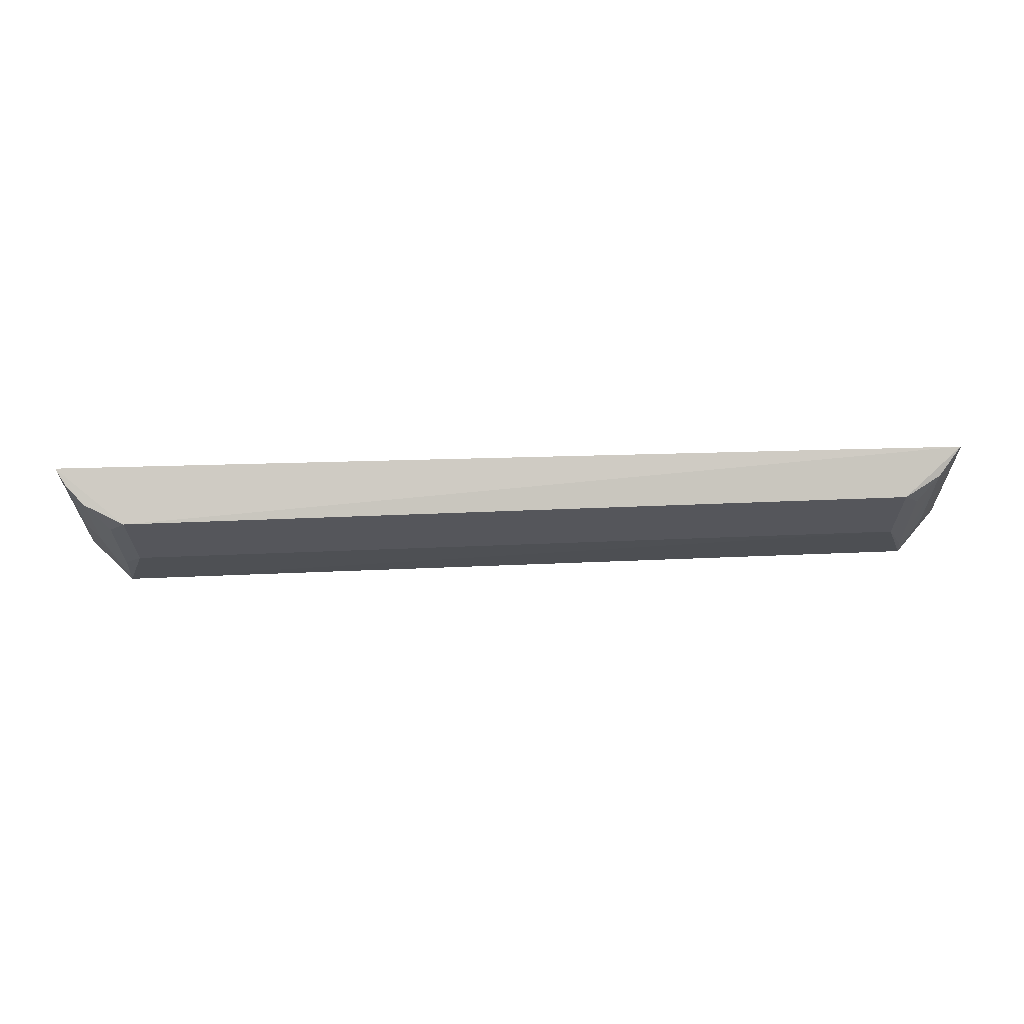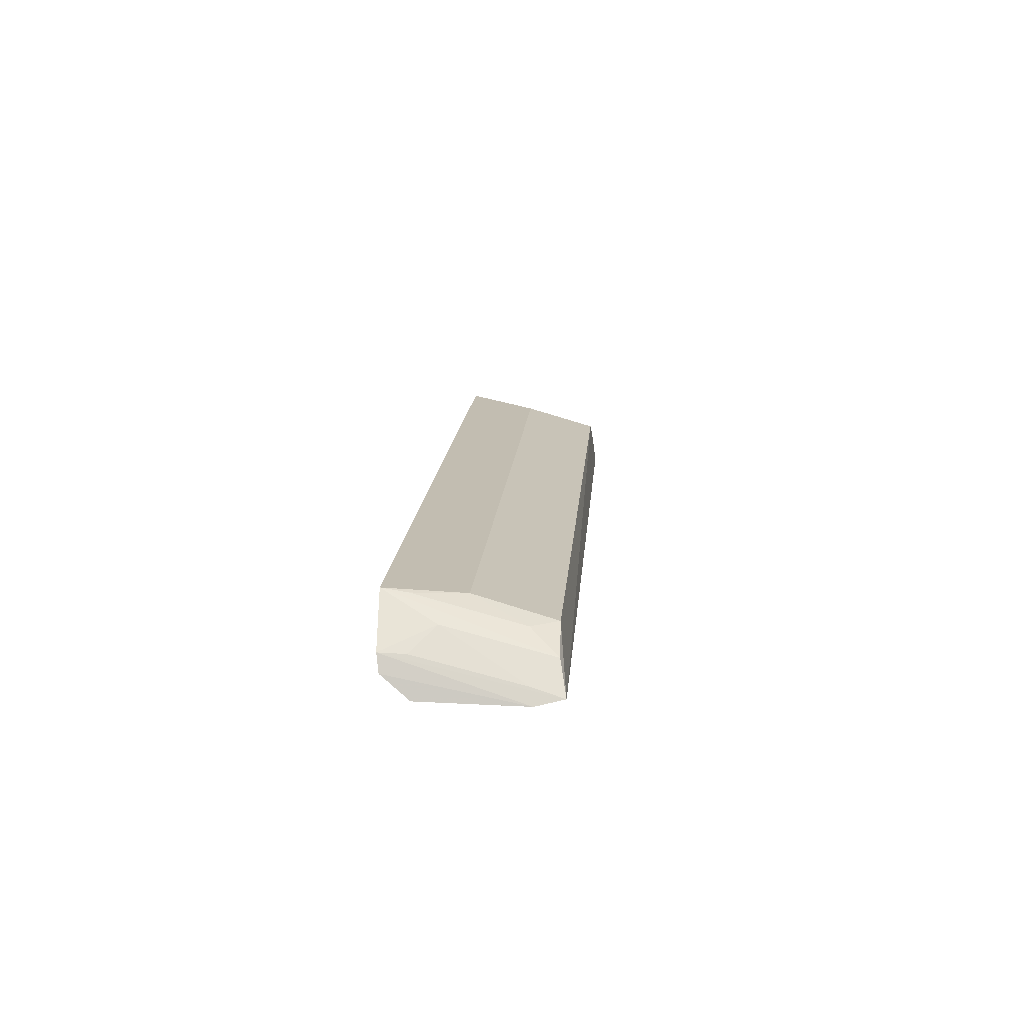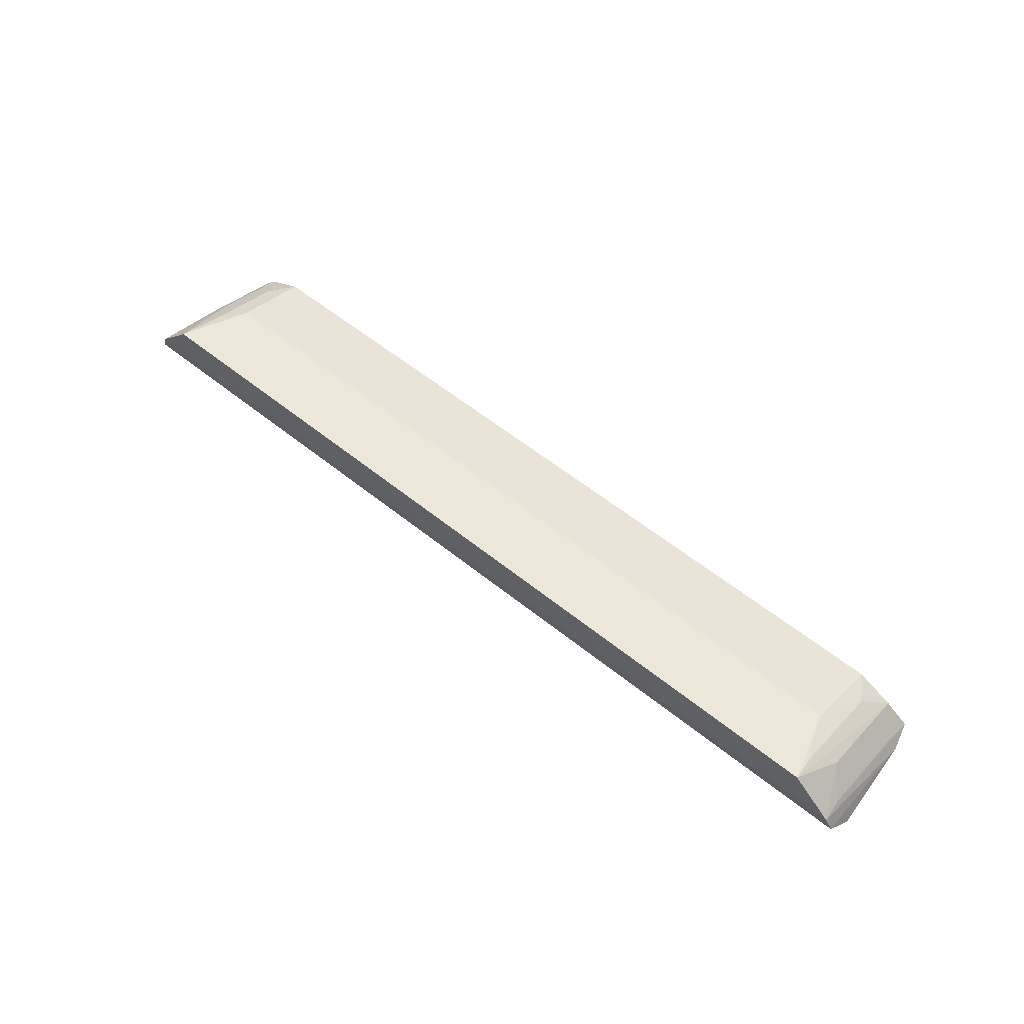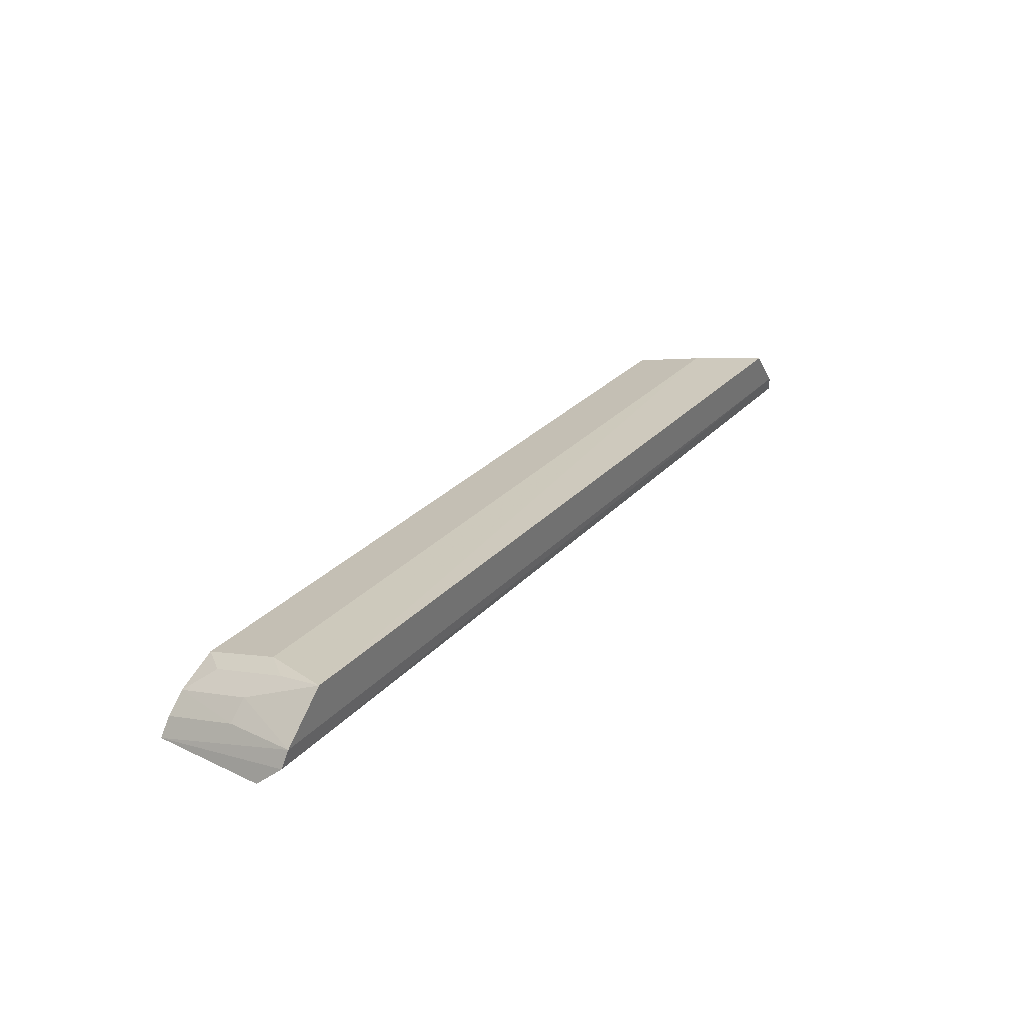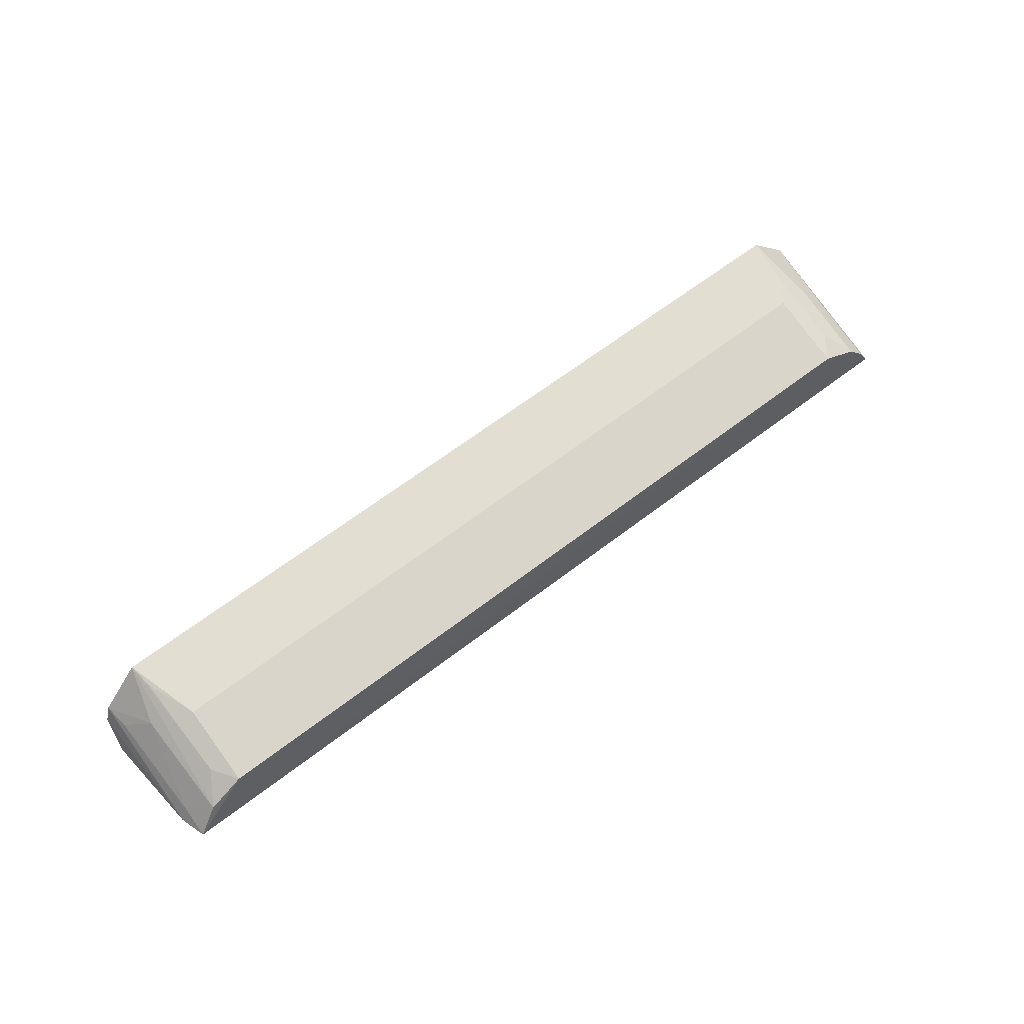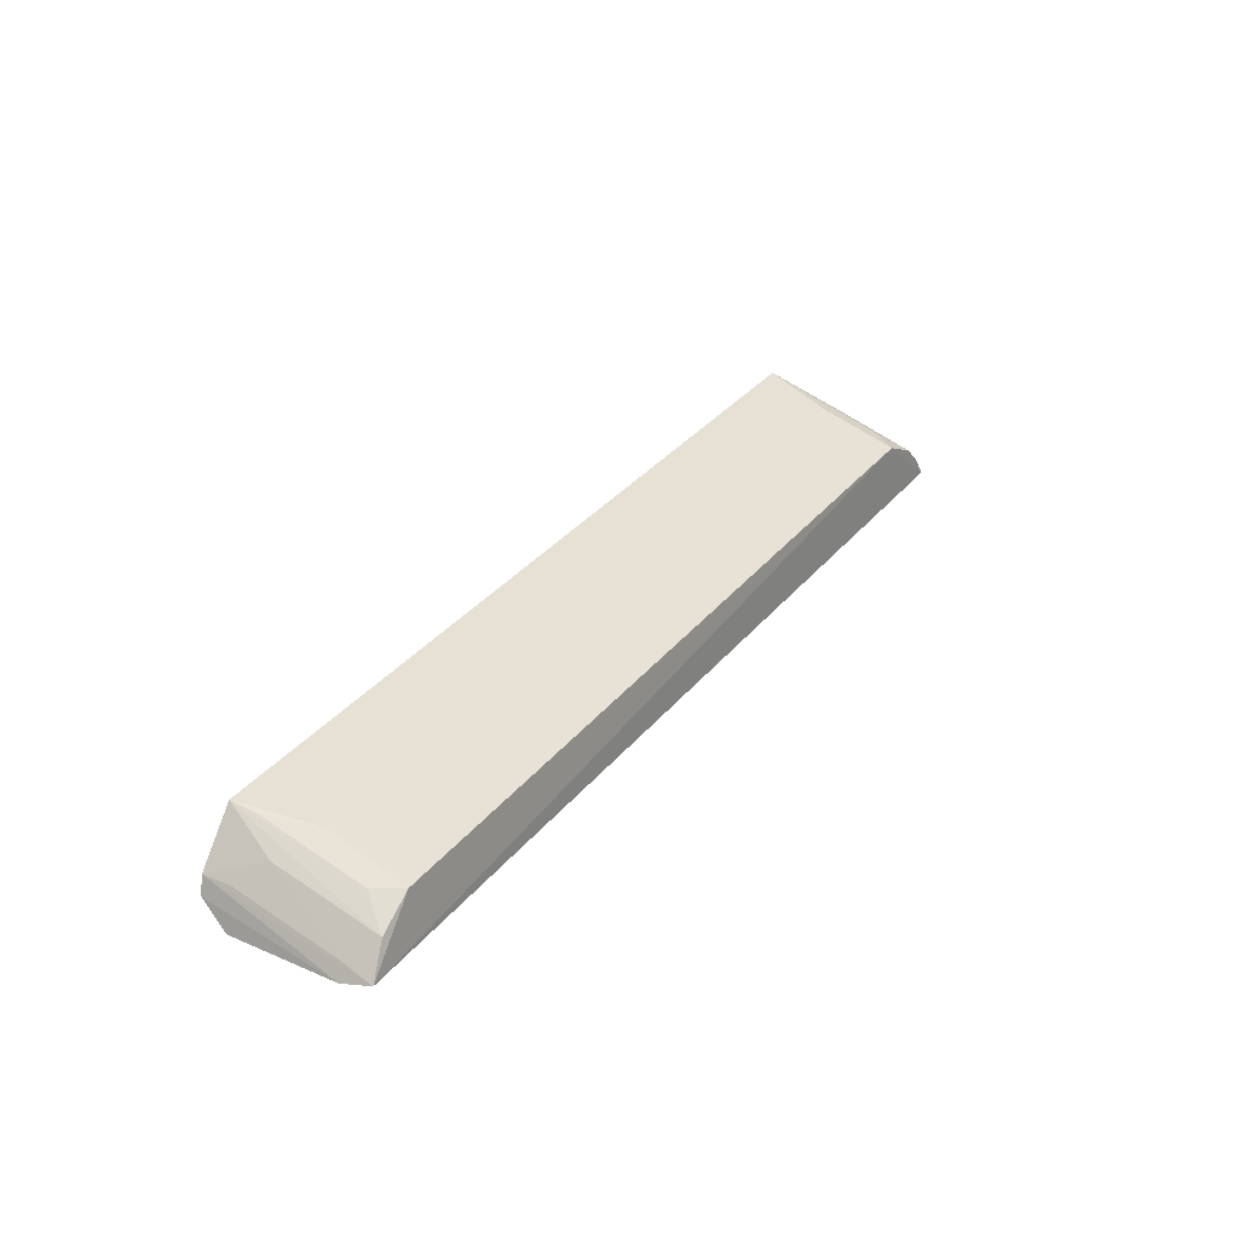
<metadata>
{"format":"obj","ext":"obj","renderer":"f3d","projection":"perspective","resolution":1024,"background":"white","views":[{"elev":79.9,"azim":178.1,"up":"+Z"},{"elev":14.7,"azim":-85.7,"up":"+Y"},{"elev":55.9,"azim":-139.7,"up":"+Y"},{"elev":29.3,"azim":123.9,"up":"+Y"},{"elev":62.0,"azim":-38.3,"up":"+Y"},{"elev":33.4,"azim":-57.4,"up":"+Y"}]}
</metadata>
<code>
v 0.2747 0.319 0.2332
v 0.2807 0.324 0.1588
v 0.2475 0.3741 0.1407
v -0.2504 0.3723 0.1402
v -0.2807 0.324 0.1588
v 0.2774 0.3381 0.1434
v -0.2378 0.3529 0.2299
v 0.2729 0.3482 0.1419
v -0.2779 0.3369 0.143
v 0.2342 0.3541 0.2302
v -0.2371 0.3662 0.1839
v -0.2716 0.3239 0.2346
v 0.2575 0.3417 0.231
v -0.274 0.3465 0.1414
v -0.2476 0.3529 0.2147
v 0.2335 0.3675 0.1842
v -0.2759 0.3211 0.2186
v 0.2575 0.3549 0.185
v 0.2682 0.3302 0.232
v 0.245 0.3544 0.2151
v -0.2597 0.3568 0.1704
v -0.2485 0.3695 0.1545
v -0.2587 0.3406 0.2307
v 0.268 0.3437 0.1861
v 0.245 0.3676 0.1691
v -0.2721 0.3453 0.1563
v -0.2712 0.3296 0.2167
f 5 2 1
f 6 1 2
f 8 4 3
f 8 1 6
f 9 6 2
f 9 2 5
f 11 3 4
f 12 10 7
f 12 1 10
f 13 10 1
f 14 8 6
f 14 6 9
f 14 4 8
f 15 7 11
f 16 3 11
f 16 11 7
f 16 7 10
f 17 5 1
f 17 1 12
f 17 9 5
f 17 14 9
f 17 12 14
f 18 8 3
f 18 3 13
f 19 13 1
f 20 13 3
f 20 10 13
f 21 4 14
f 22 15 11
f 22 11 4
f 22 4 15
f 23 12 7
f 23 7 15
f 23 15 4
f 23 4 21
f 24 18 13
f 24 13 19
f 24 8 18
f 24 19 1
f 24 1 8
f 25 20 3
f 25 3 16
f 25 16 10
f 25 10 20
f 26 21 14
f 26 14 12
f 27 23 21
f 27 12 23
f 27 26 12
f 27 21 26

</code>
